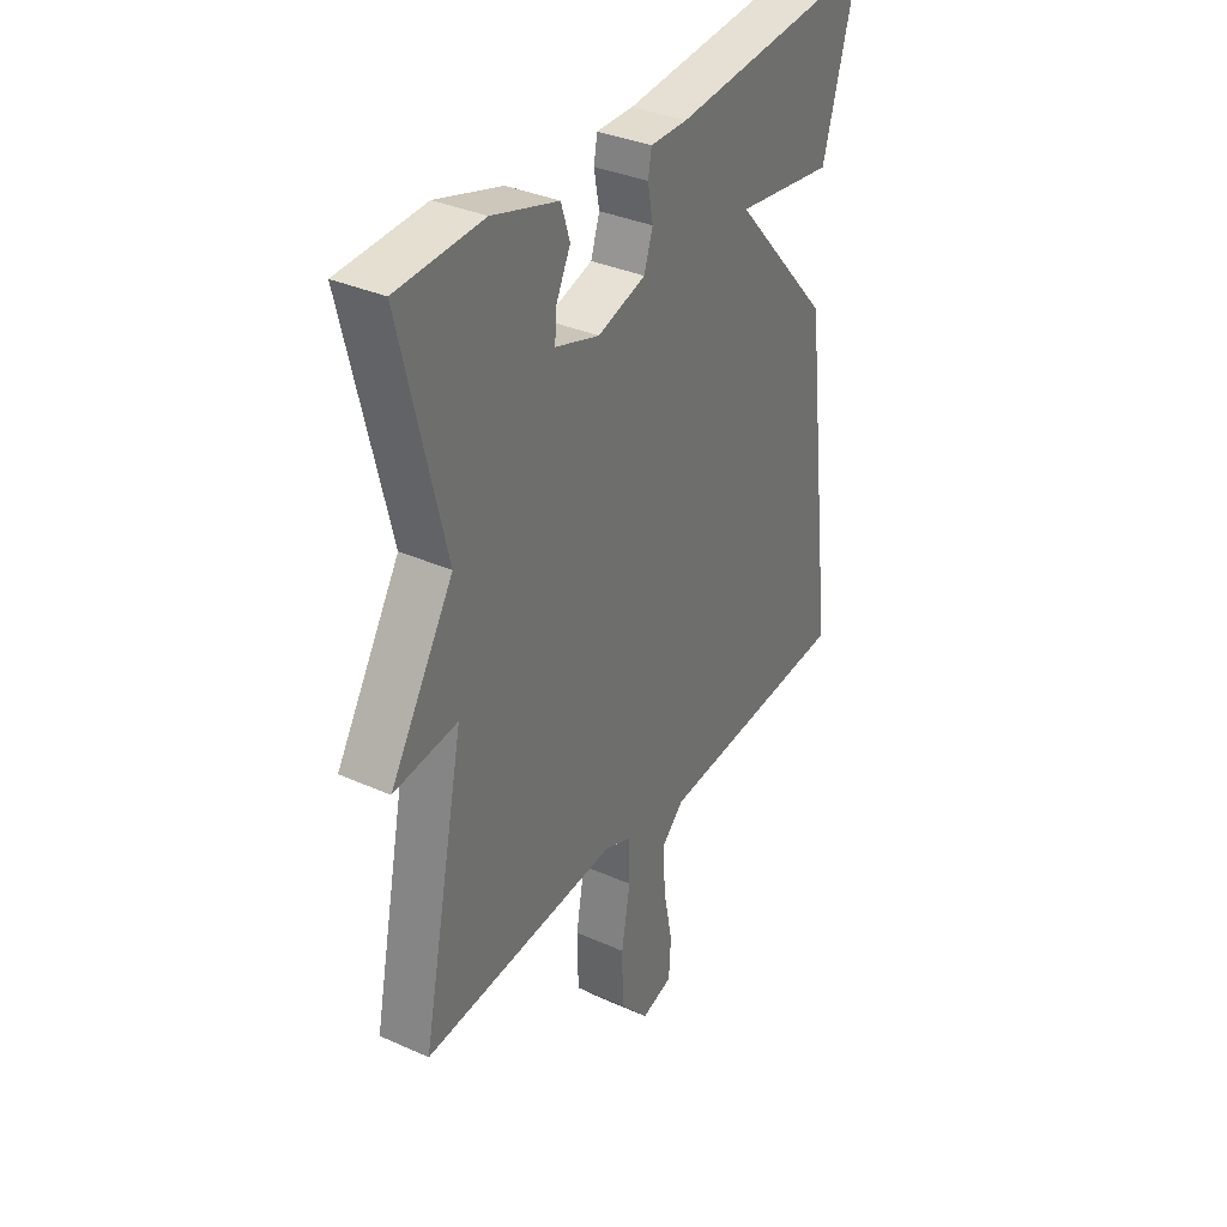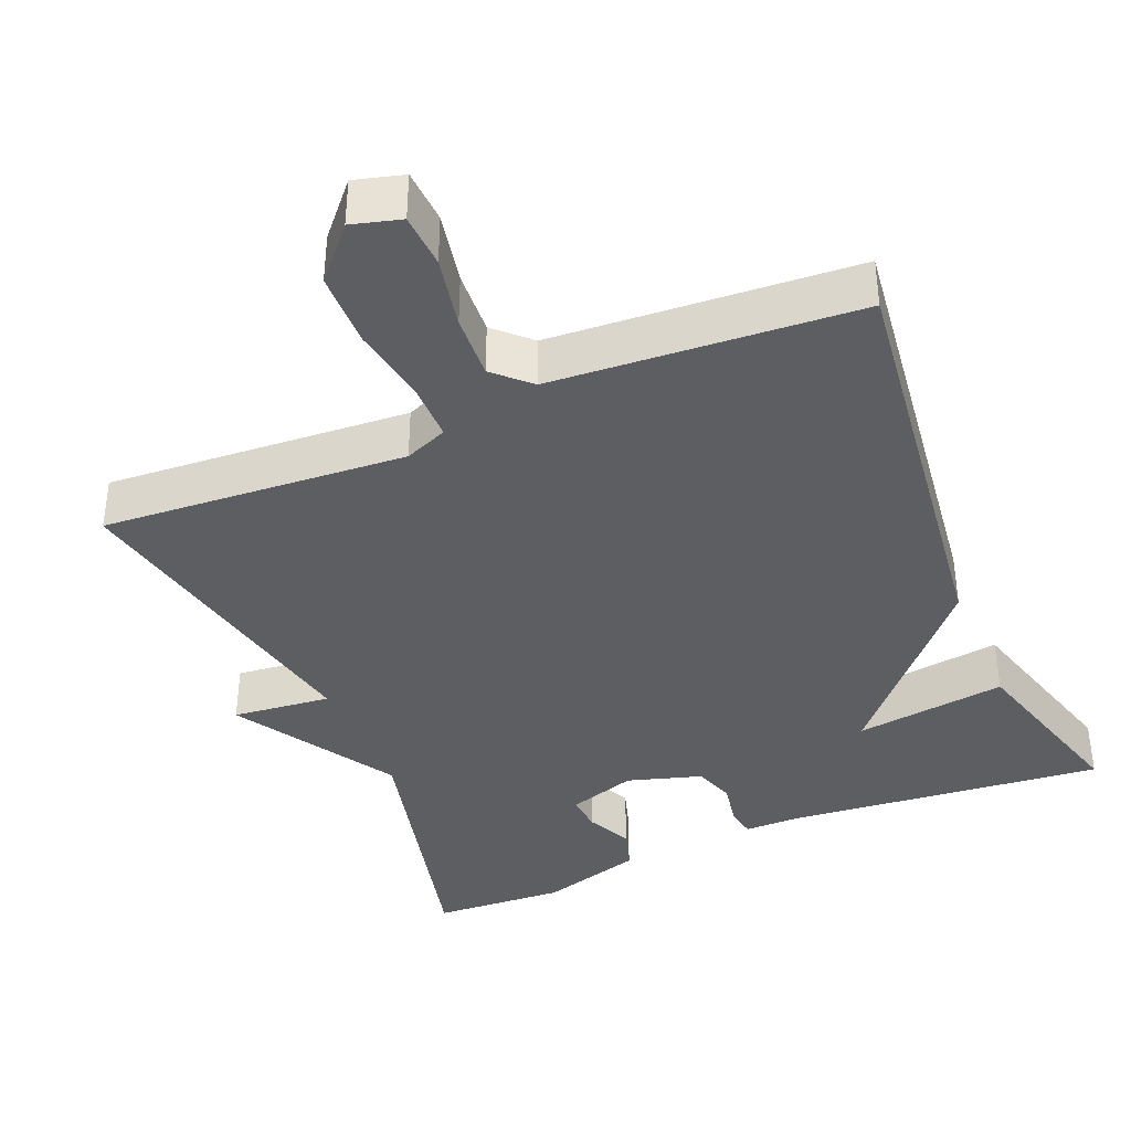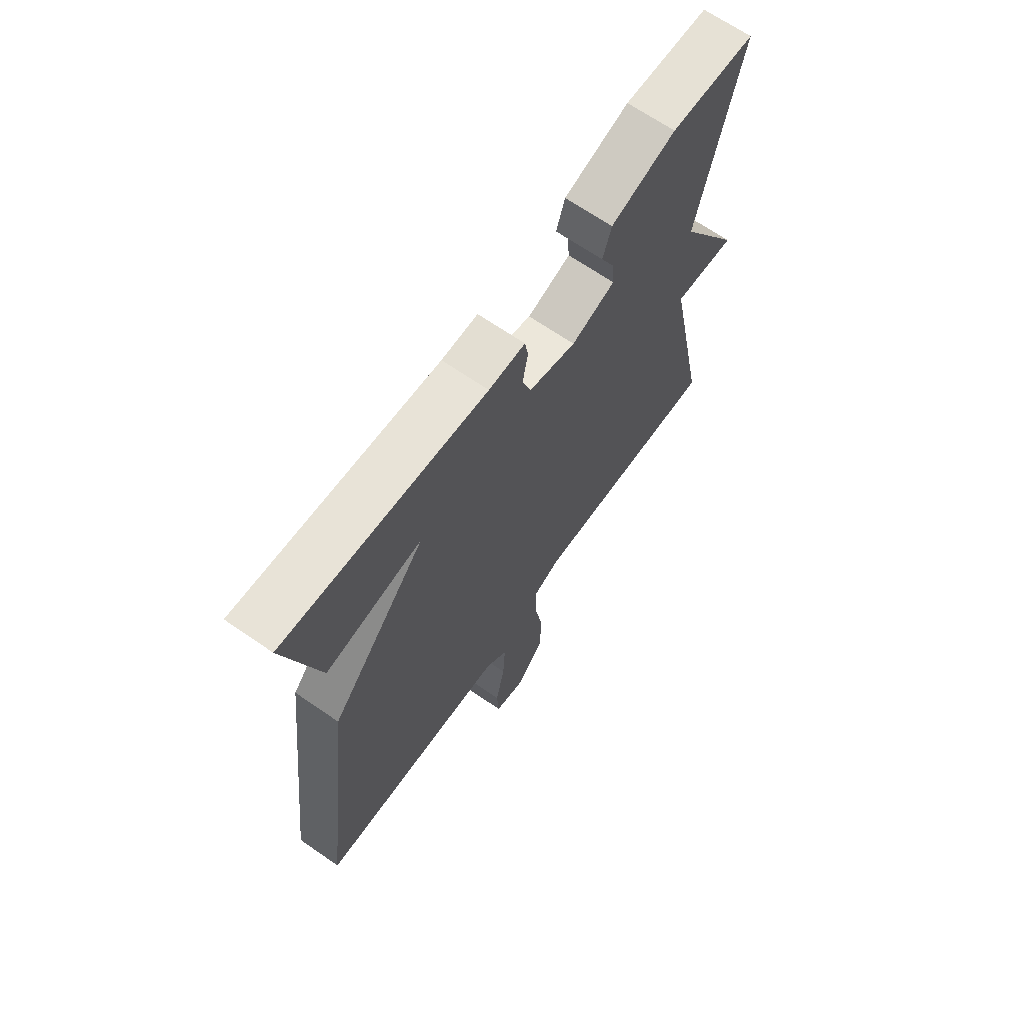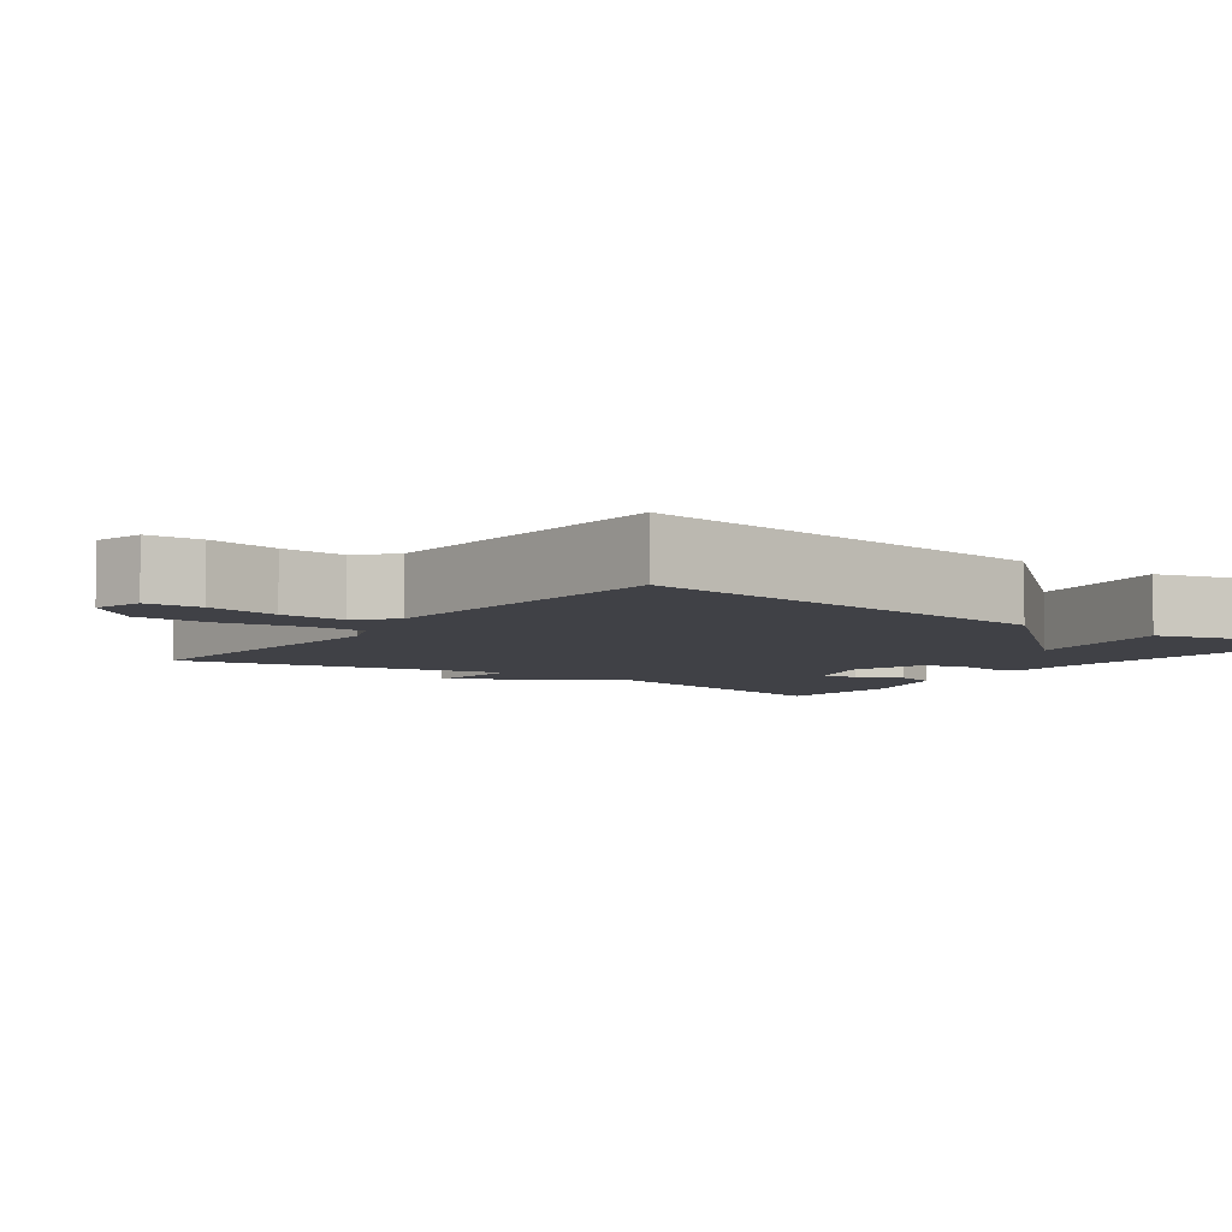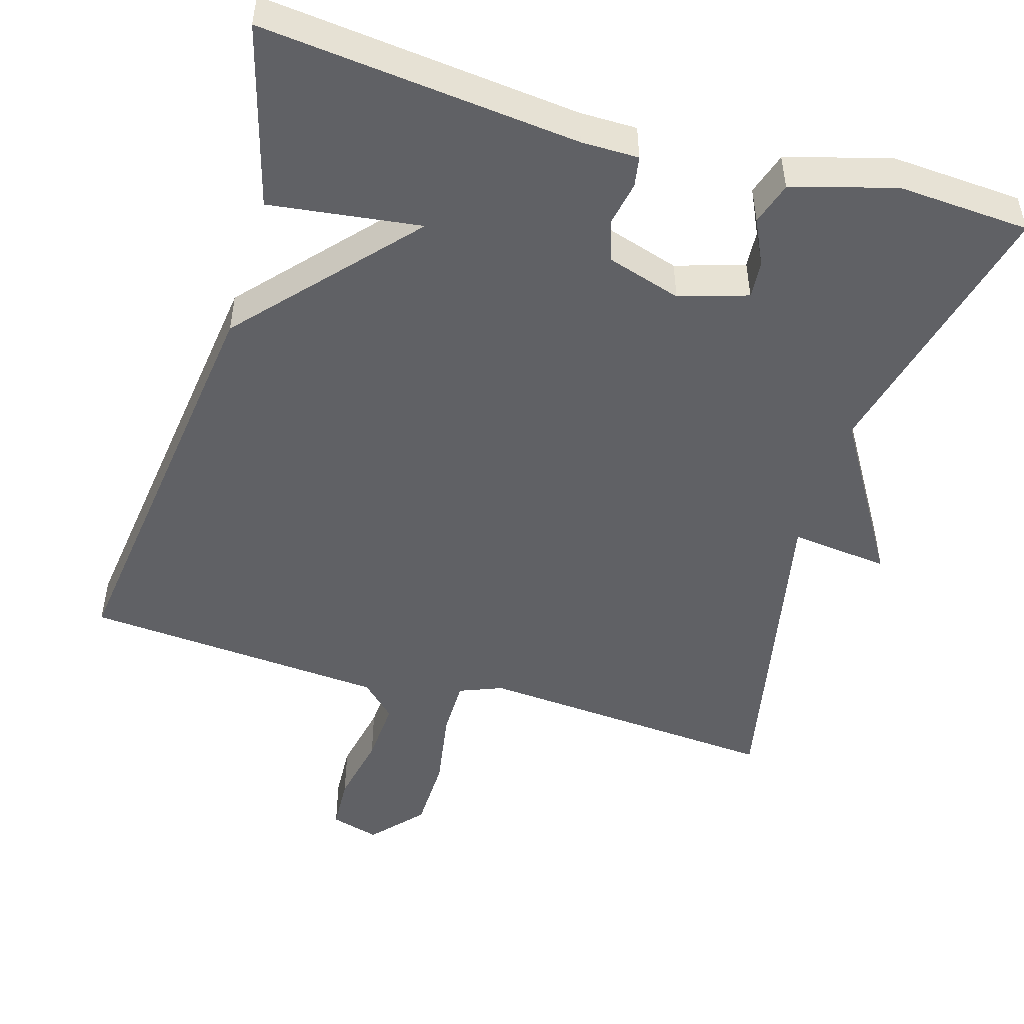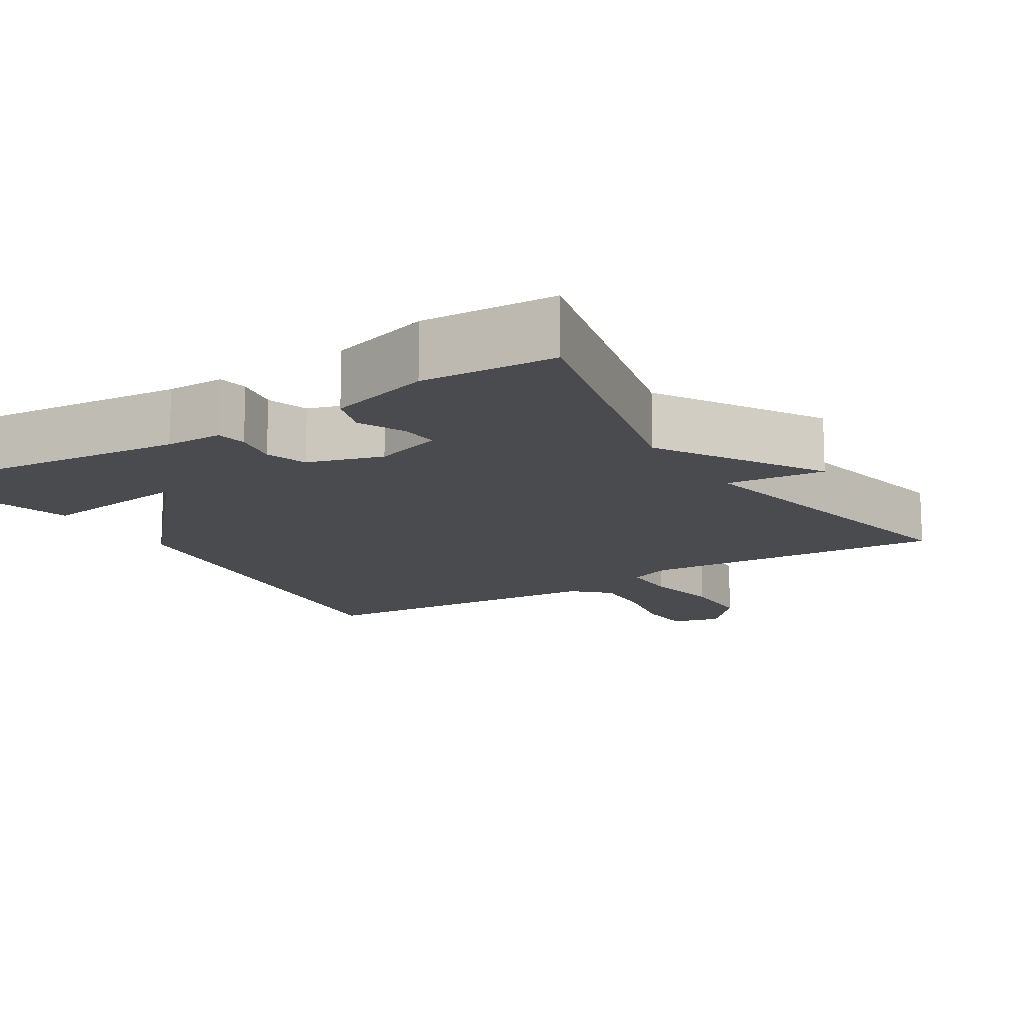
<metadata>
{"format":"obj","ext":"obj","renderer":"f3d","projection":"perspective","resolution":1024,"background":"white","views":[{"elev":34.7,"azim":120.9,"up":"+Z"},{"elev":-38.6,"azim":-157.2,"up":"+Y"},{"elev":67.4,"azim":-55.3,"up":"+Z"},{"elev":-6.0,"azim":-125.6,"up":"+Y"},{"elev":-49.6,"azim":-16.7,"up":"+Y"},{"elev":-14.1,"azim":32.1,"up":"+Y"}]}
</metadata>
<code>
v -0.5 0.07 0.5
v -0.078 0.07 0.458
v -0.002 0.07 0.458
v 0.005 0.07 0.418
v -0.006 0.07 0.359
v 0.012 0.07 0.304
v 0.111 0.07 0.274
v 0.202 0.07 0.303
v 0.198 0.07 0.353
v 0.169 0.07 0.413
v 0.187 0.07 0.47
v 0.323 0.07 0.51
v 0.5 0.07 0.5
v 0.411 0.07 0.134
v 0.542 0.07 -0.08
v 0.411 0.07 -0.066
v 0.5 0.07 -0.5
v 0.096 0.07 -0.472
v 0.039 0.07 -0.495
v 0.039 0.07 -0.572
v 0.057 0.07 -0.675
v 0.055 0.07 -0.775
v -0.005 0.07 -0.842
v -0.07 0.07 -0.824
v -0.074 0.07 -0.752
v -0.055 0.07 -0.657
v -0.05 0.07 -0.572
v -0.096 0.07 -0.528
v -0.5 0.07 -0.5
v -0.431 0.07 0.058
v -0.229 0.07 0.285
v -0.431 0.07 0.258
v -0.5 0 0.5
v -0.078 0 0.458
v -0.002 0 0.458
v 0.005 0 0.418
v -0.006 0 0.359
v 0.012 0 0.304
v 0.111 0 0.274
v 0.202 0 0.303
v 0.198 0 0.353
v 0.169 0 0.413
v 0.187 0 0.47
v 0.323 0 0.51
v 0.5 0 0.5
v 0.411 0 0.134
v 0.542 0 -0.08
v 0.411 0 -0.066
v 0.5 0 -0.5
v 0.096 0 -0.472
v 0.039 0 -0.495
v 0.039 0 -0.572
v 0.057 0 -0.675
v 0.055 0 -0.775
v -0.005 0 -0.842
v -0.07 0 -0.824
v -0.074 0 -0.752
v -0.055 0 -0.657
v -0.05 0 -0.572
v -0.096 0 -0.528
v -0.5 0 -0.5
v -0.431 0 0.058
v -0.229 0 0.285
v -0.431 0 0.258
f 31 32 1 2
f 28 29 30 31
f 31 2 3
f 28 31 3
f 27 28 3
f 24 25 26
f 23 24 26
f 22 23 26
f 21 22 26
f 20 21 26
f 19 20 26 27
f 16 17 18
f 16 18 19
f 14 15 16
f 14 16 19 27
f 12 13 14
f 11 12 14
f 10 11 14
f 9 10 14
f 8 9 14
f 7 8 14 27
f 3 4 5
f 27 3 5
f 27 5 6
f 6 7 27
f 34 33 64 63
f 63 62 61 60
f 35 34 63
f 35 63 60
f 35 60 59
f 58 57 56
f 58 56 55
f 58 55 54
f 58 54 53
f 58 53 52
f 59 58 52 51
f 50 49 48
f 51 50 48
f 48 47 46
f 59 51 48 46
f 46 45 44
f 46 44 43
f 46 43 42
f 46 42 41
f 46 41 40
f 59 46 40 39
f 37 36 35
f 37 35 59
f 38 37 59
f 59 39 38
f 1 33 34 2
f 2 34 35 3
f 3 35 36 4
f 4 36 37 5
f 5 37 38 6
f 6 38 39 7
f 7 39 40 8
f 8 40 41 9
f 9 41 42 10
f 10 42 43 11
f 11 43 44 12
f 12 44 45 13
f 13 45 46 14
f 14 46 47 15
f 15 47 48 16
f 16 48 49 17
f 17 49 50 18
f 18 50 51 19
f 19 51 52 20
f 20 52 53 21
f 21 53 54 22
f 22 54 55 23
f 23 55 56 24
f 24 56 57 25
f 25 57 58 26
f 26 58 59 27
f 27 59 60 28
f 28 60 61 29
f 29 61 62 30
f 30 62 63 31
f 31 63 64 32
f 32 64 33 1

</code>
